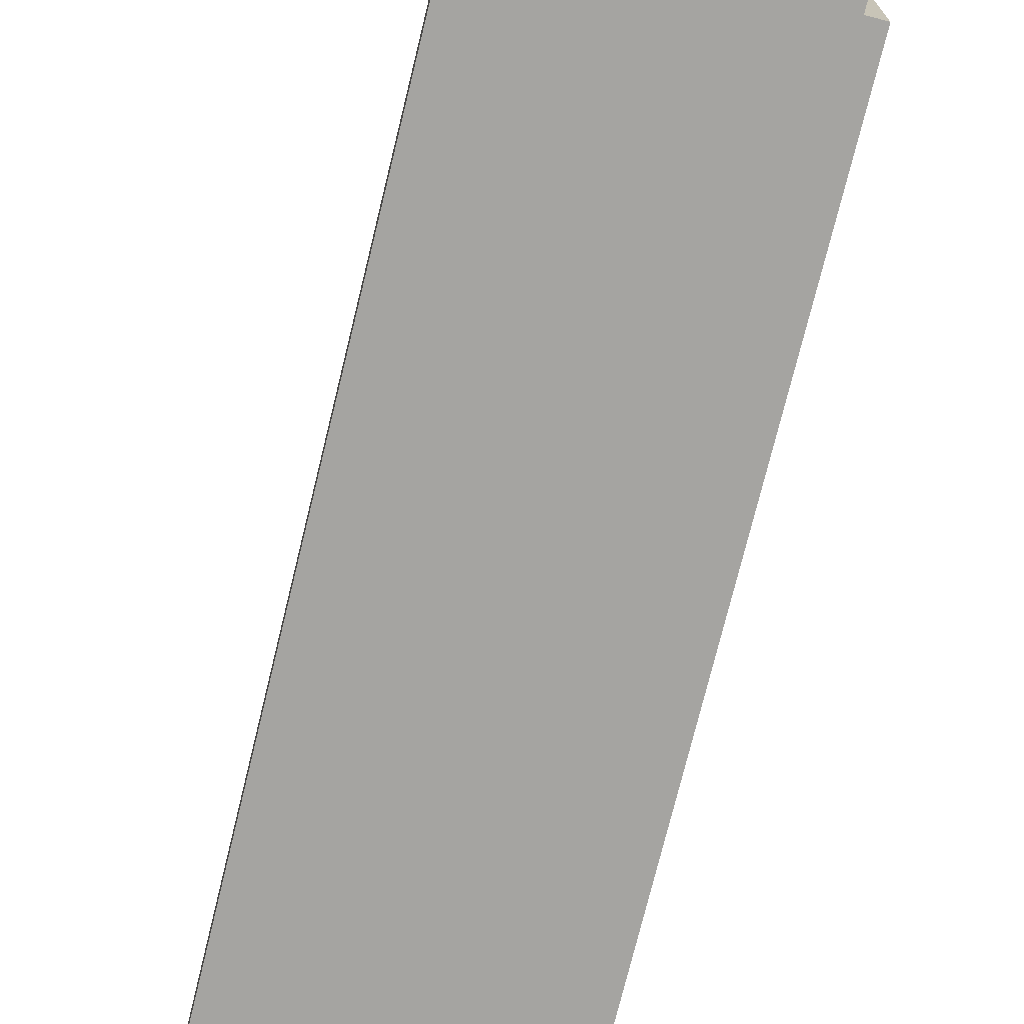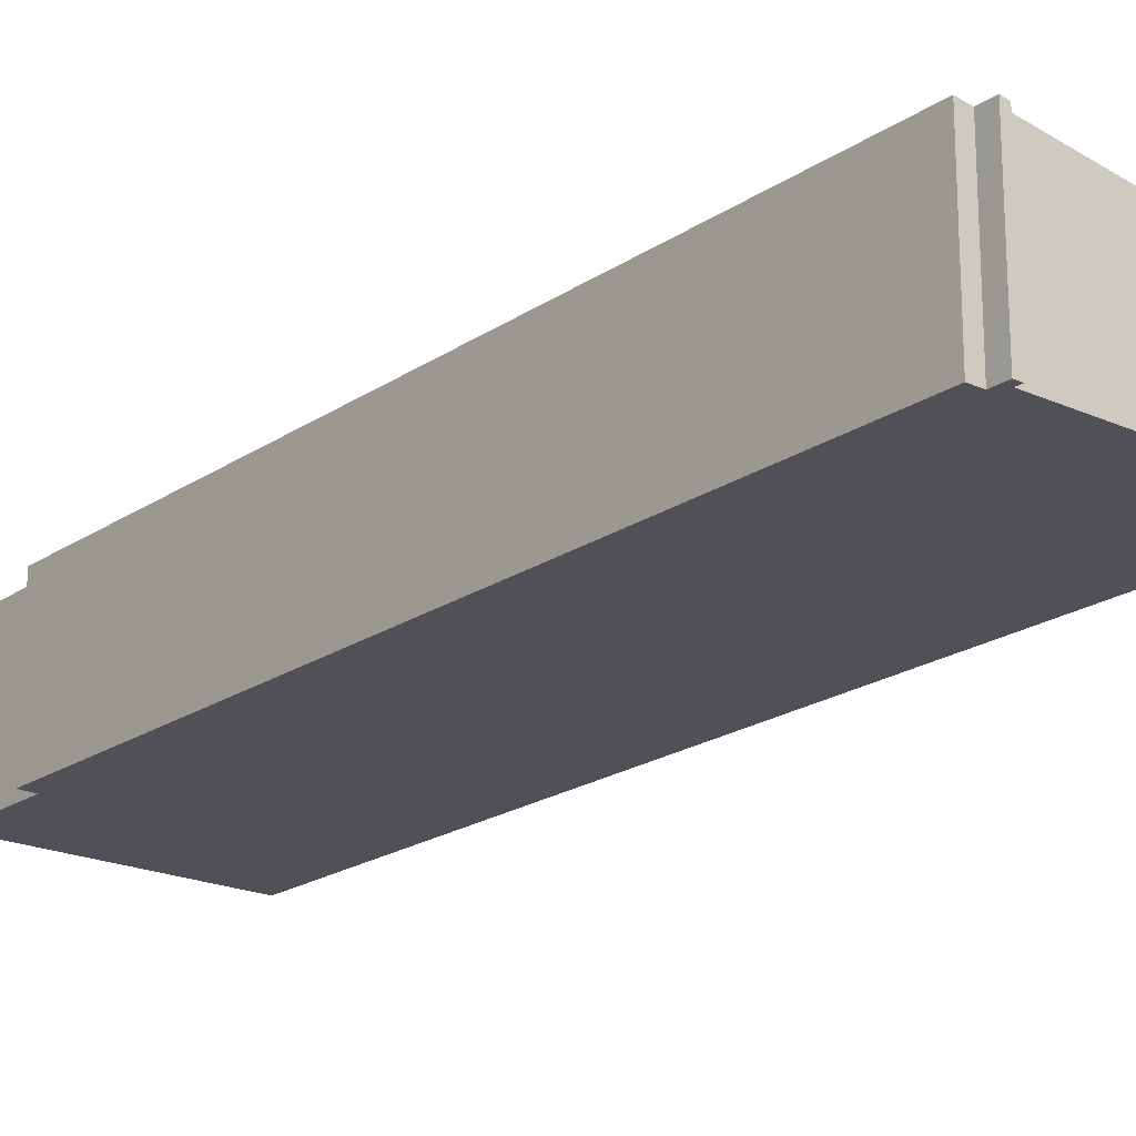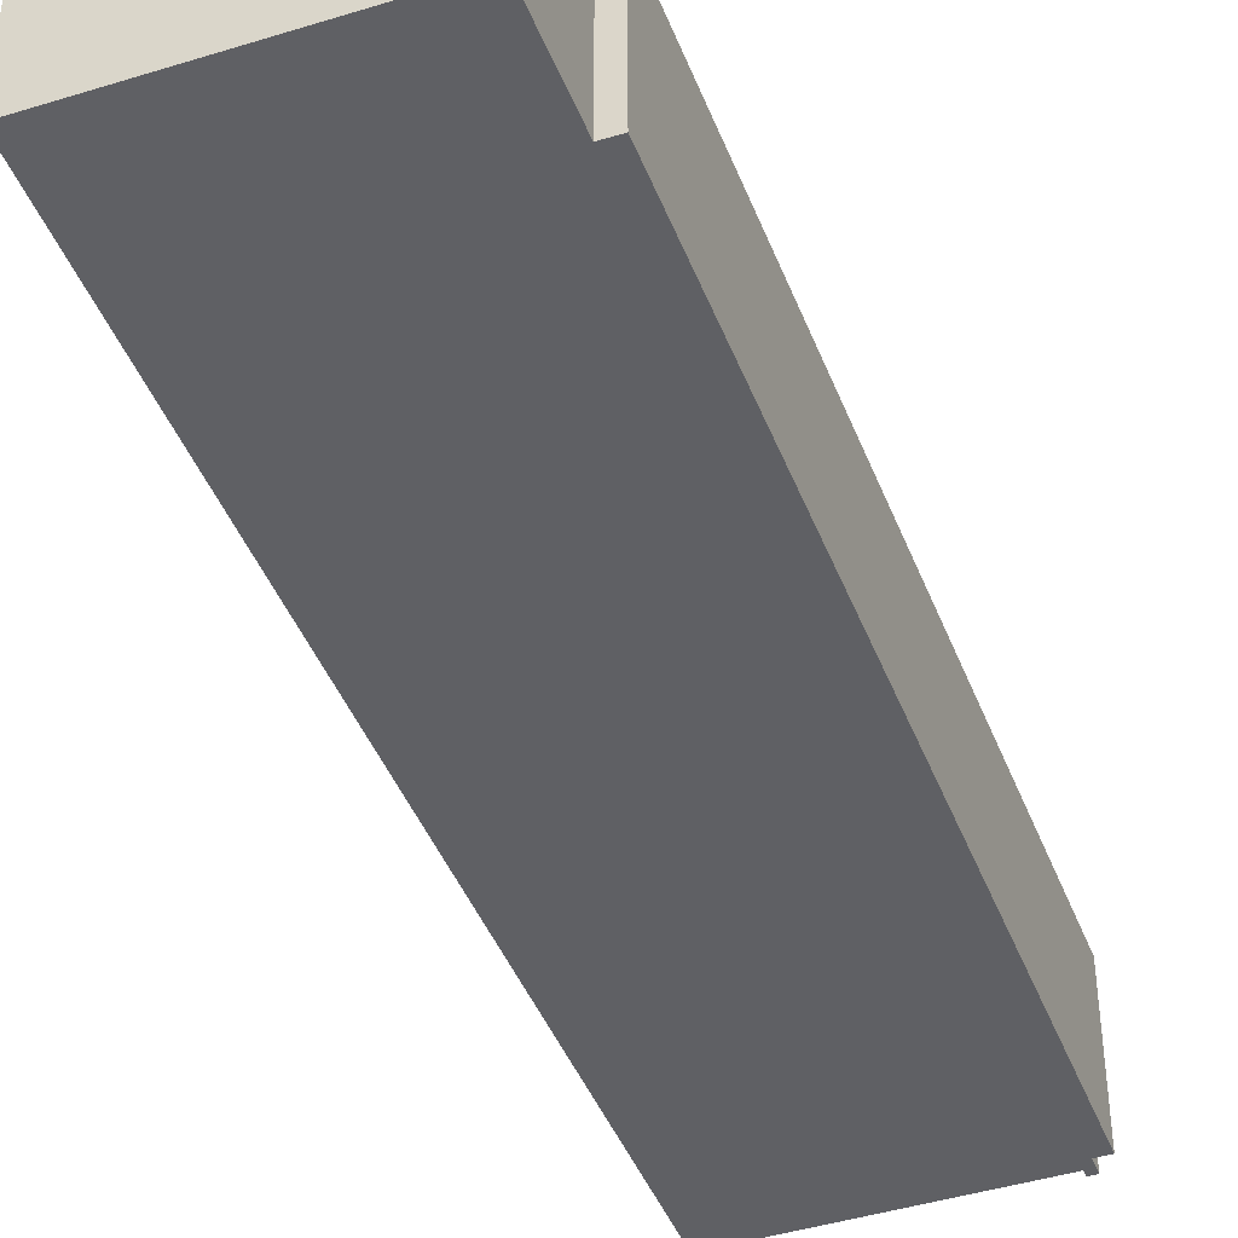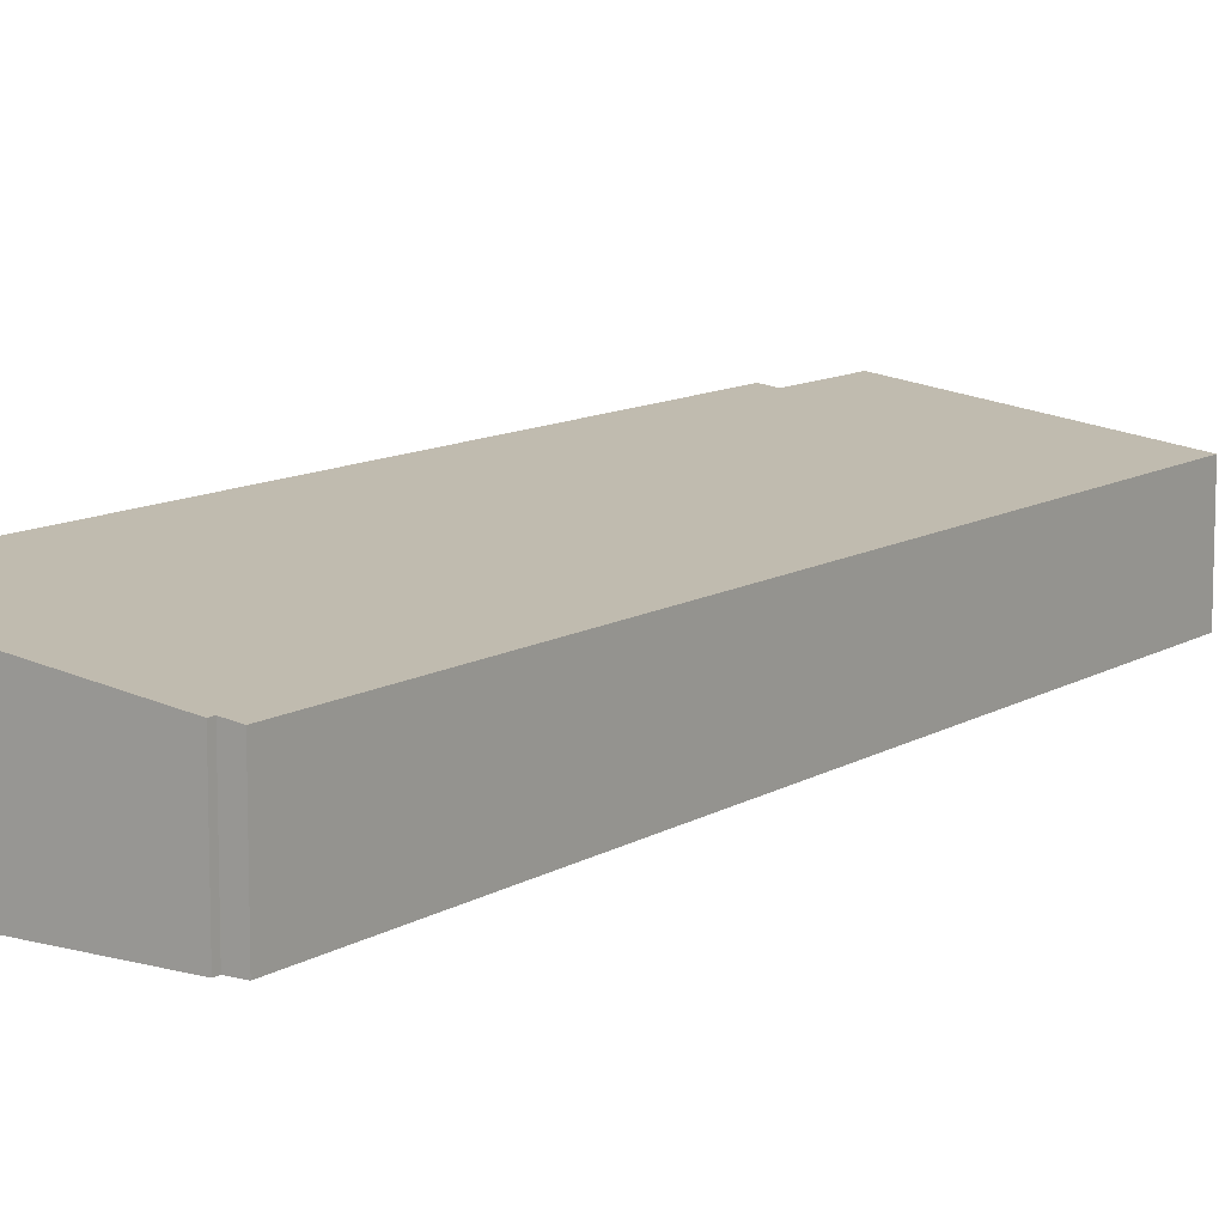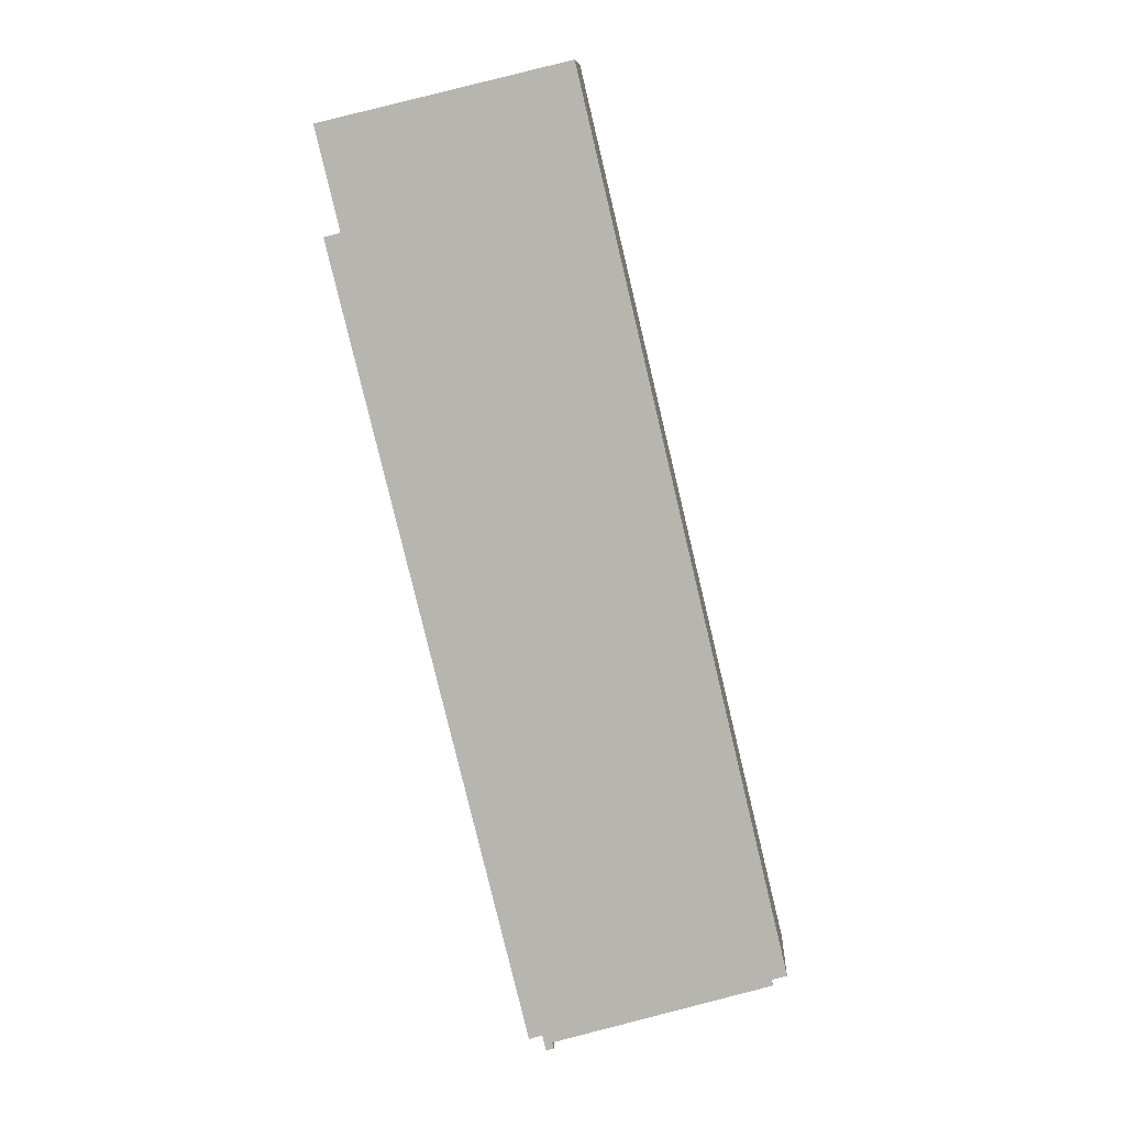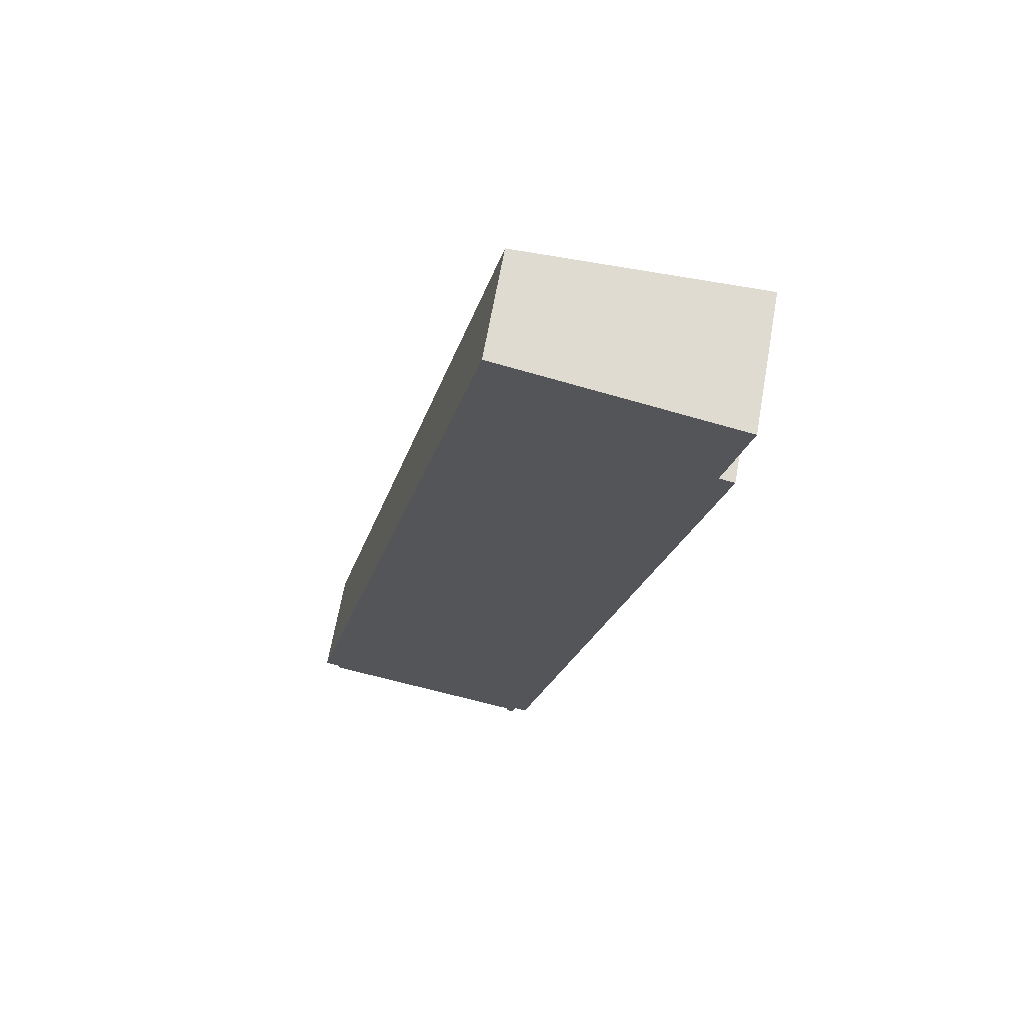
<metadata>
{"format":"obj","ext":"obj","renderer":"f3d","projection":"perspective","resolution":1024,"background":"white","views":[{"elev":-73.3,"azim":-0.2,"up":"+Y"},{"elev":-20.4,"azim":154.0,"up":"+Y"},{"elev":-43.3,"azim":33.8,"up":"+Y"},{"elev":10.8,"azim":-132.3,"up":"+Y"},{"elev":11.0,"azim":-177.0,"up":"+Z"},{"elev":66.6,"azim":10.1,"up":"+Z"}]}
</metadata>
<code>
v  10.96 6.19 -2.464
v  10.4 6.113 -2.33
v  11.38 6.19 -0.727
v  19.35 6.098 35.65
v  6.279 4.692 26.23
v  9.133 4.693 38.15
v  18.36 6.101 31.41
v  18.38 6.103 31.41
v  19.03 6.193 31.24
v  17.49 6.192 24.8
v  0 4.69 2.872e-16
v  15.34 6.191 15.82
v  0.671 4.782 -0.161
v  0.61 4.782 -0.414
v  9.982 6.068 -2.658
v  10.28 6.113 -2.835
v  9.958 6.068 -2.757
v  9.917 6.068 -2.929
v  10.24 6.113 -3.006
v  10.24 1.841e-16 -3.006
v  9.917 1.793e-16 -2.929
v  9.982 1.628e-16 -2.658
v  0.61 2.535e-17 -0.414
v  0.671 9.858e-18 -0.161
v  0 0 0
v  10.96 1.509e-16 -2.464
v  10.4 1.427e-16 -2.33
v  9.958 1.688e-16 -2.757
v  6.279 -1.606e-15 26.23
v  9.133 -2.336e-15 38.15
v  19.35 -2.183e-15 35.65
v  18.38 -1.923e-15 31.41
v  18.36 -1.923e-15 31.41
v  19.03 -1.913e-15 31.24
v  17.49 -1.519e-15 24.8
v  15.34 -9.686e-16 15.82
v  11.38 4.452e-17 -0.727
v  10.28 1.736e-16 -2.835
g defaultobject
f 1 2 3
f 4 5 6
f 5 4 7
f 5 7 8
f 5 8 9
f 5 9 10
f 5 10 11
f 11 10 12
f 11 12 3
f 11 3 13
f 13 3 14
f 14 3 15
f 15 3 2
f 15 2 16
f 15 16 17
f 17 16 18
f 18 16 19
f 20 18 19
f 18 20 21
f 22 14 15
f 14 22 23
f 24 11 13
f 11 24 25
f 26 2 1
f 2 26 27
f 21 17 18
f 17 21 15
f 15 21 22
f 22 21 28
f 23 13 14
f 13 23 24
f 25 5 11
f 5 25 29
f 5 29 6
f 6 29 30
f 6 31 4
f 31 6 30
f 7 32 8
f 32 7 33
f 8 34 9
f 34 8 32
f 4 33 7
f 33 4 31
f 34 10 9
f 10 34 35
f 10 35 12
f 12 35 36
f 12 36 3
f 3 36 37
f 3 37 1
f 1 37 26
f 27 16 2
f 16 27 19
f 19 27 20
f 20 27 38
f 29 31 30
f 31 29 33
f 33 29 32
f 32 29 34
f 34 29 35
f 35 29 25
f 35 25 36
f 36 25 37
f 37 25 24
f 37 24 23
f 37 23 22
f 37 22 27
f 27 22 38
f 38 22 28
f 38 28 21
f 38 21 20
f 26 37 27

</code>
